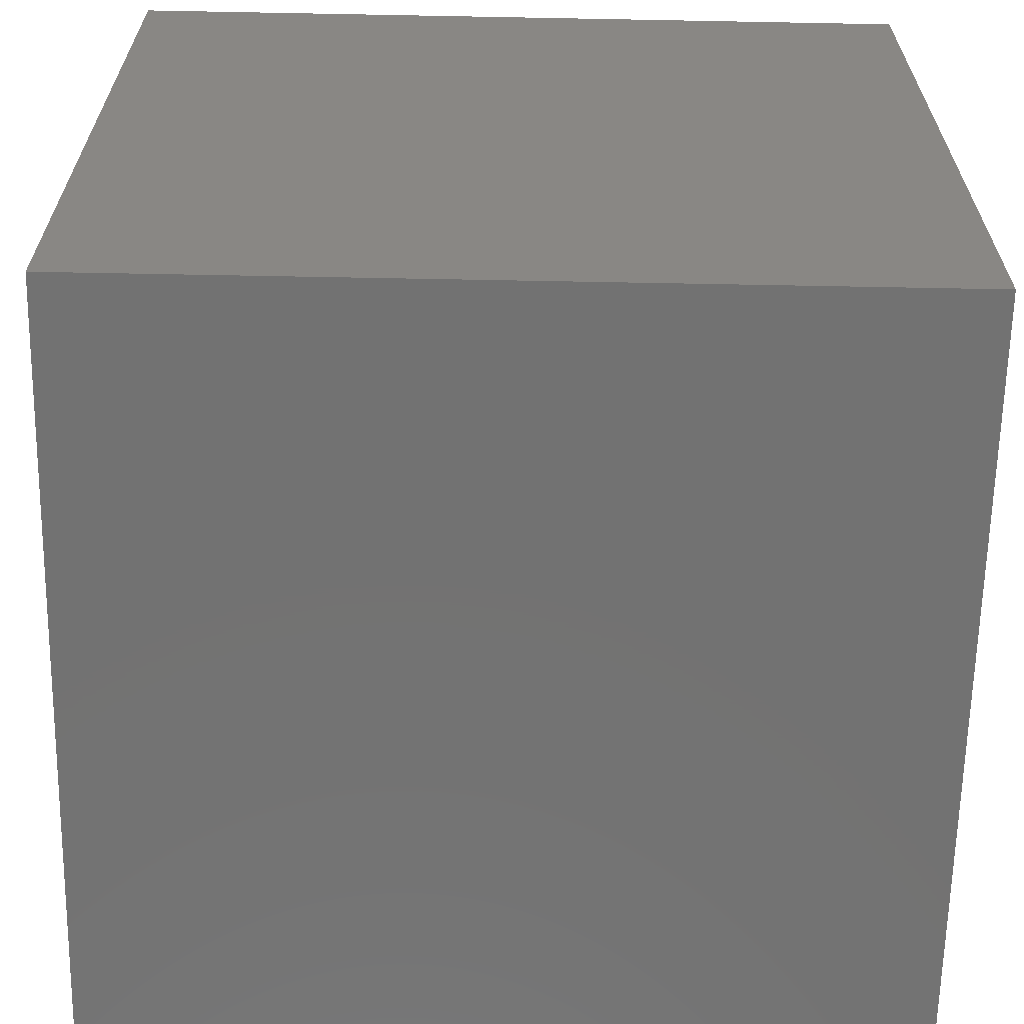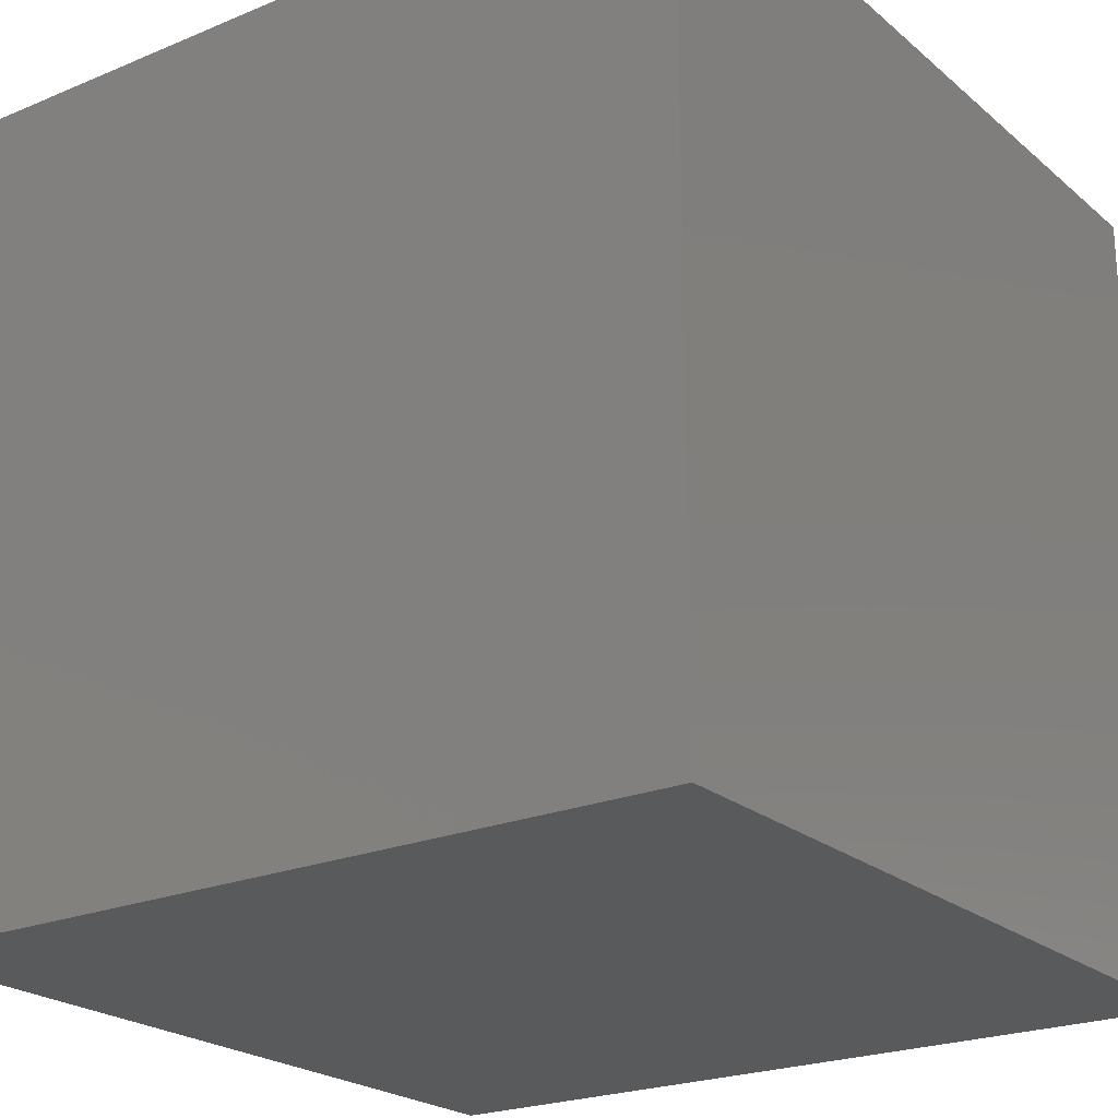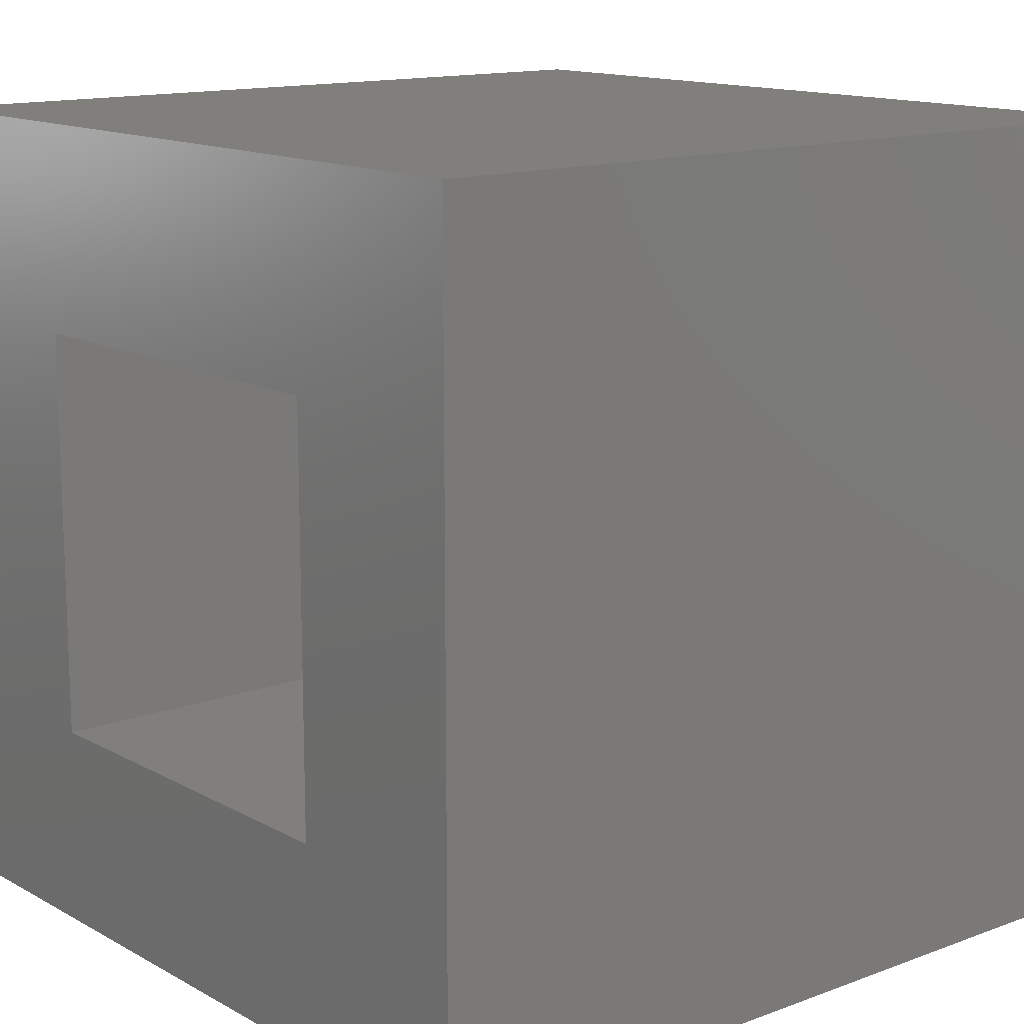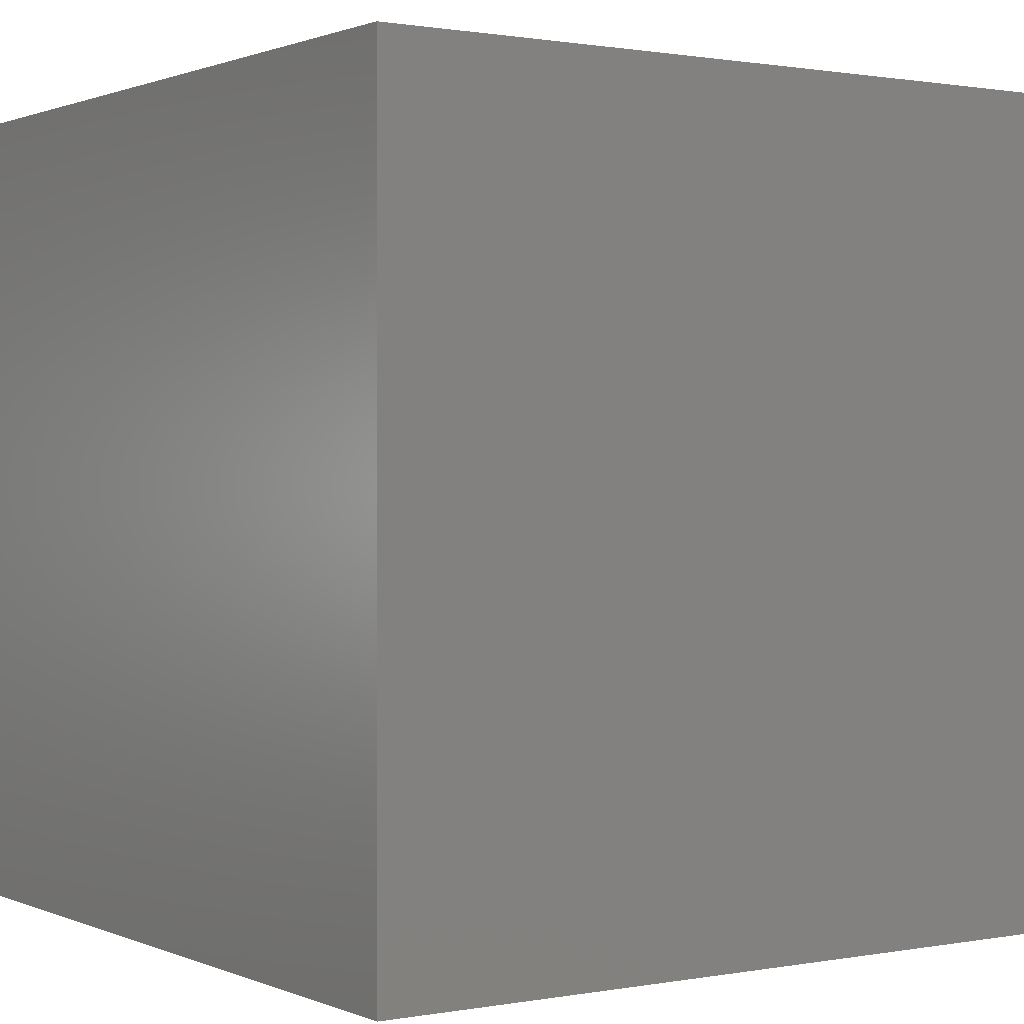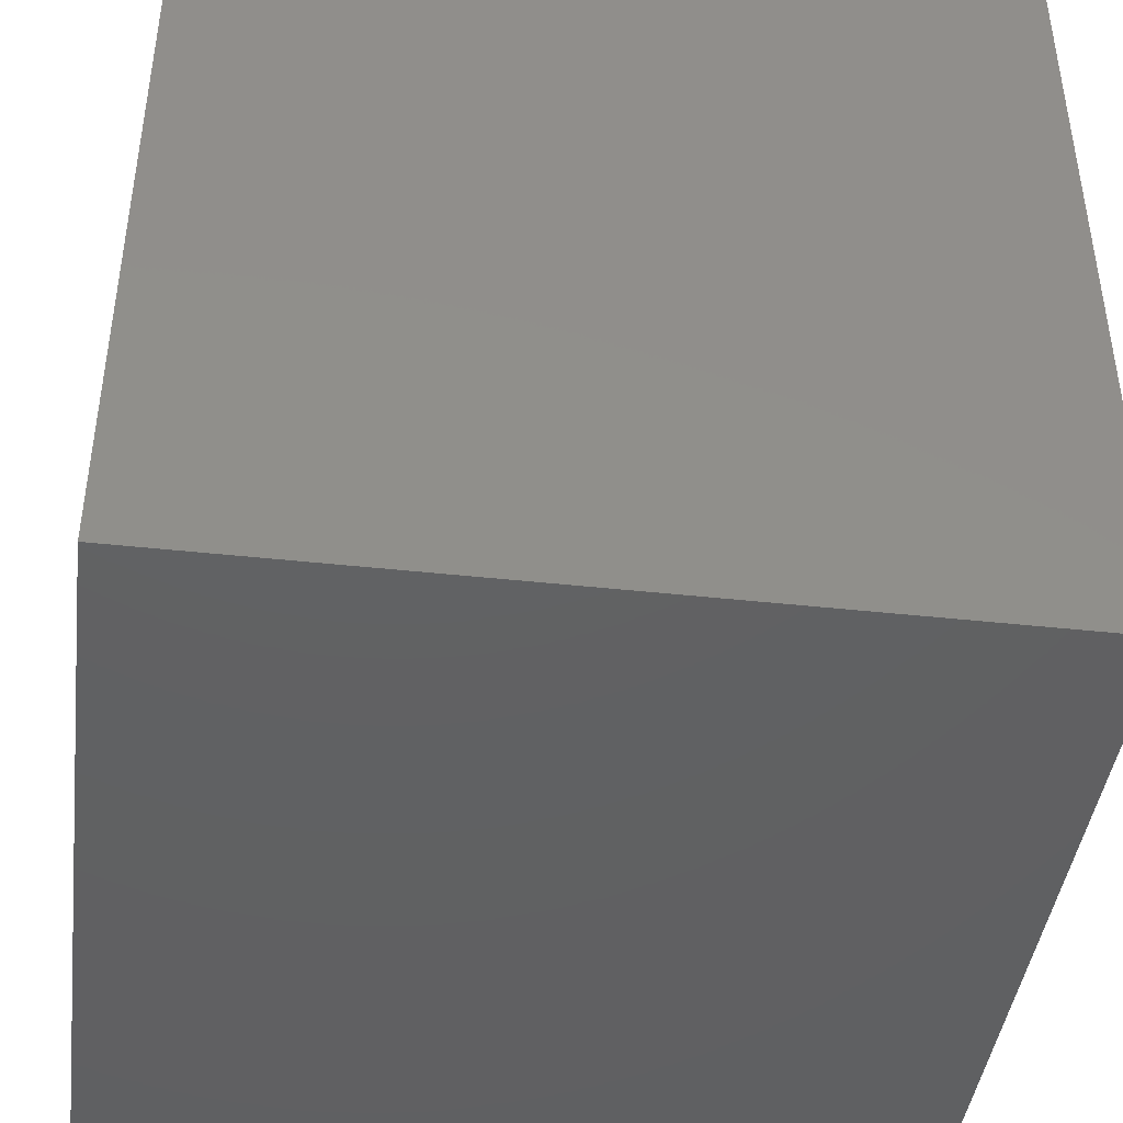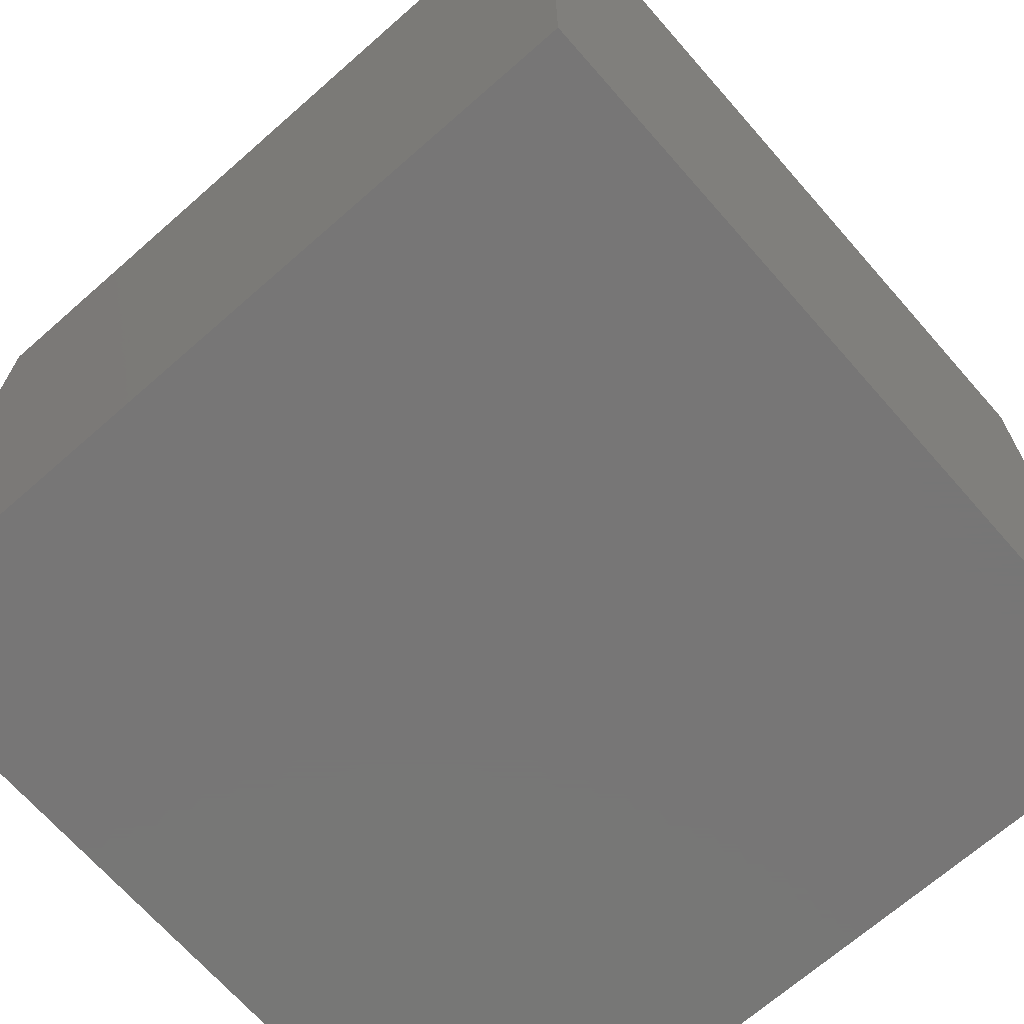
<metadata>
{"format":"stl","ext":"stl","renderer":"f3d","projection":"perspective","resolution":1024,"background":"white","views":[{"elev":-64.3,"azim":-91.1,"up":"+Y"},{"elev":-22.6,"azim":-144.4,"up":"+Y"},{"elev":13.7,"azim":140.4,"up":"+Y"},{"elev":0.9,"azim":-124.0,"up":"+Y"},{"elev":-43.1,"azim":-7.4,"up":"+Y"},{"elev":-69.0,"azim":-138.7,"up":"+Z"}]}
</metadata>
<code>
# stl→obj: 16 verts, 28 faces
v 4.592e-17 8.327e-17 0.75
v 5.526e-17 -0.1875 0.5625
v 0 8.327e-17 -4.592e-17
v 3.23e-17 -0.1875 0.1875
v 1.11e-16 -0.75 -4.592e-17
v 7.393e-17 -0.5625 0.1875
v 1.569e-16 -0.75 0.75
v 9.689e-17 -0.5625 0.5625
v -0.5625 -0.5625 0.1875
v -0.5625 -0.1875 0.1875
v -0.5625 -0.5625 0.5625
v -0.5625 -0.1875 0.5625
v -0.75 -0.75 0
v -0.75 -0.75 0.75
v -0.75 0 0
v -0.75 5.099e-33 0.75
f 1 2 3
f 3 2 4
f 3 4 5
f 5 4 6
f 5 6 7
f 7 6 8
f 7 8 1
f 1 8 2
f 9 6 10
f 10 6 4
f 8 11 2
f 2 11 12
f 12 10 2
f 2 10 4
f 11 8 9
f 9 8 6
f 12 11 10
f 10 11 9
f 13 5 14
f 14 5 7
f 15 16 3
f 3 16 1
f 16 15 14
f 14 15 13
f 1 16 7
f 7 16 14
f 15 3 13
f 13 3 5

</code>
